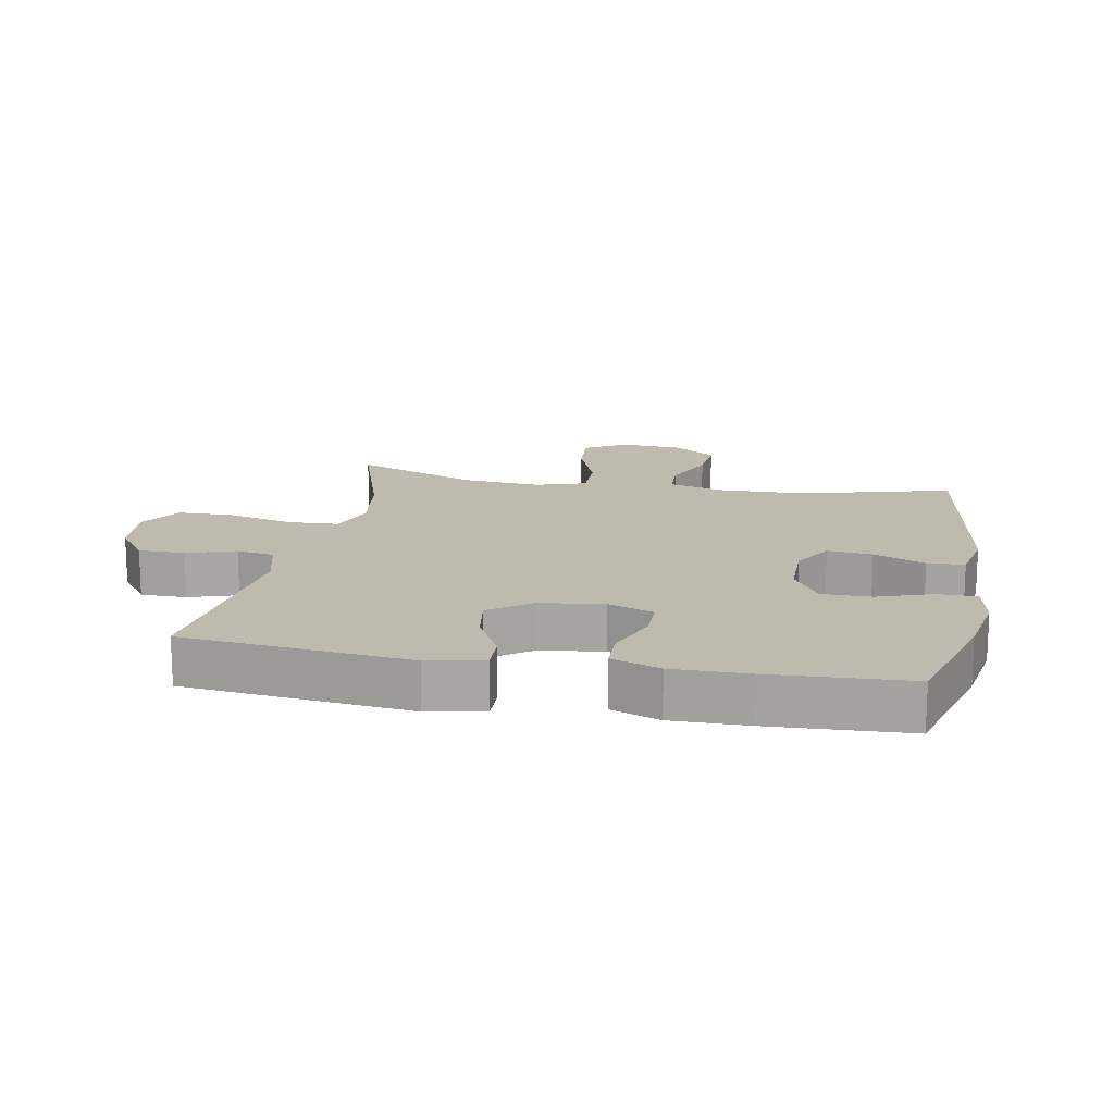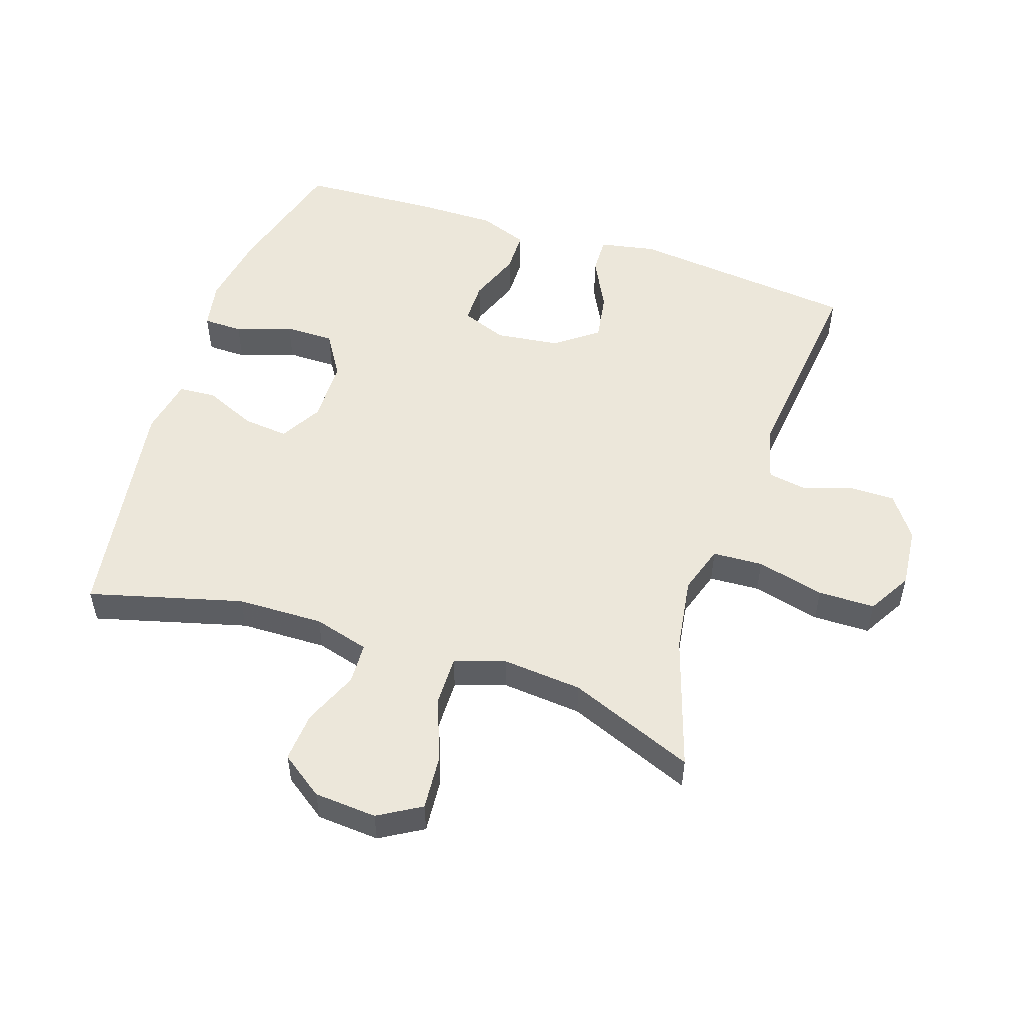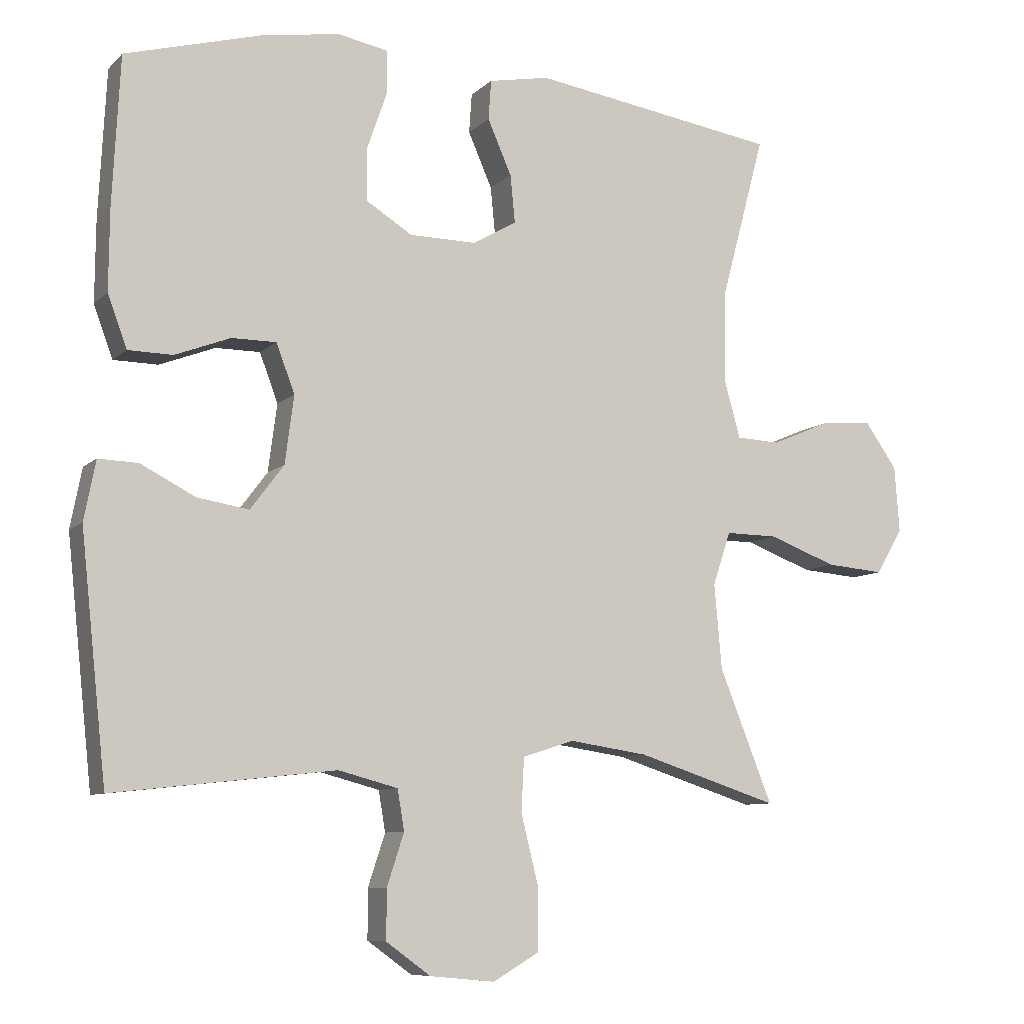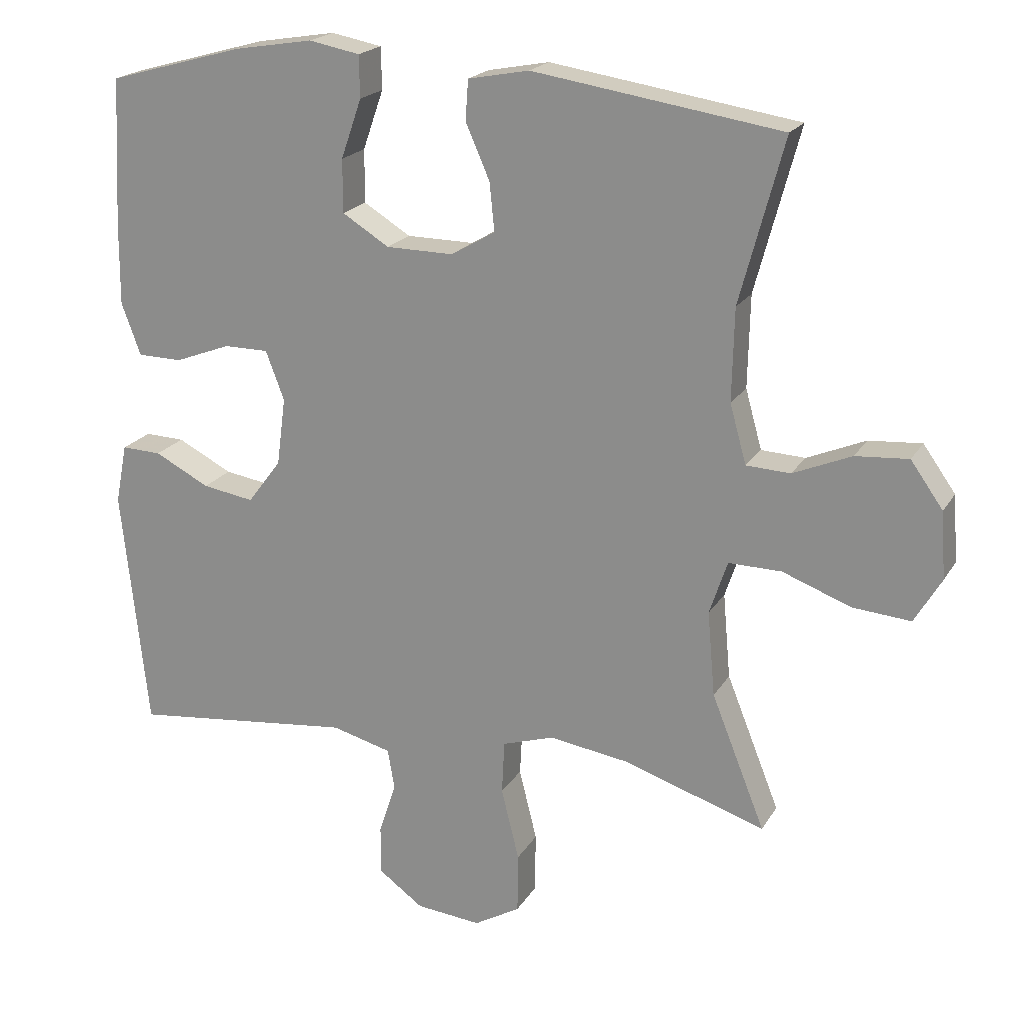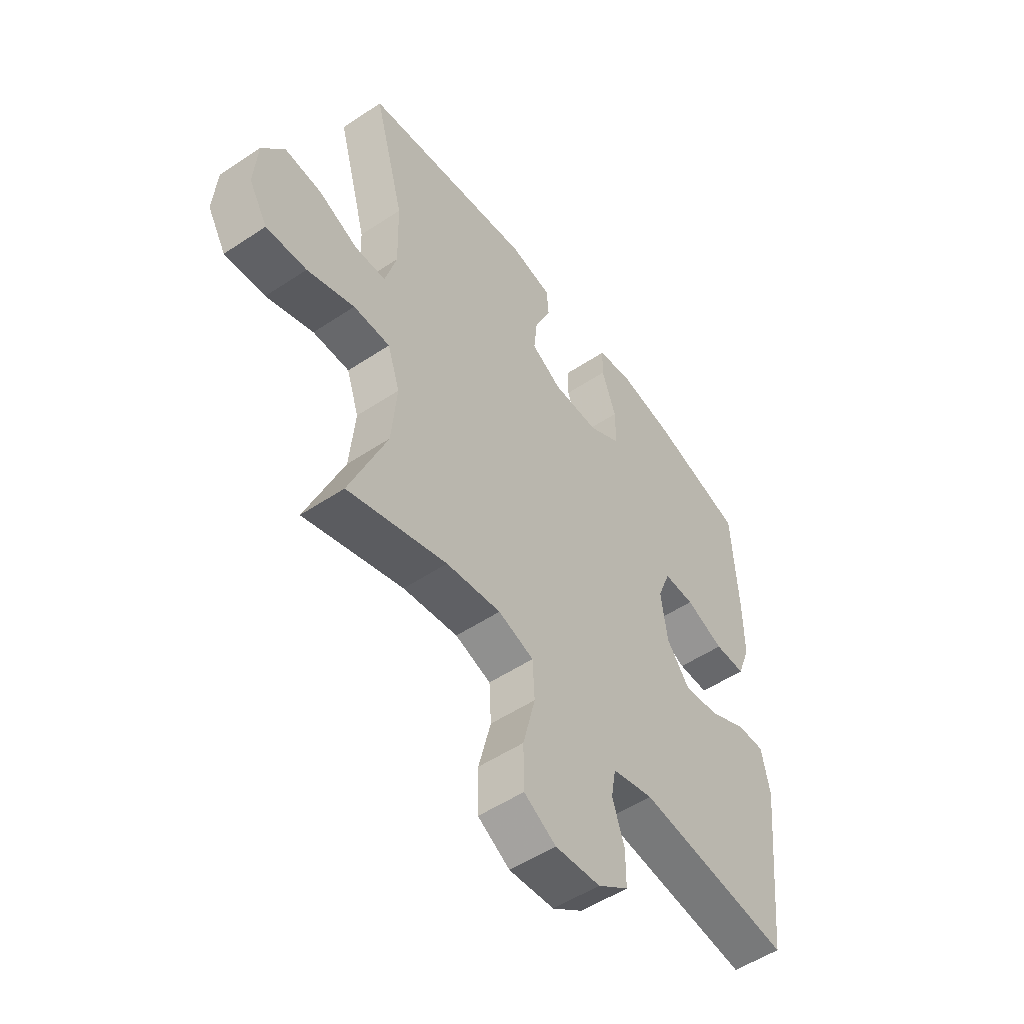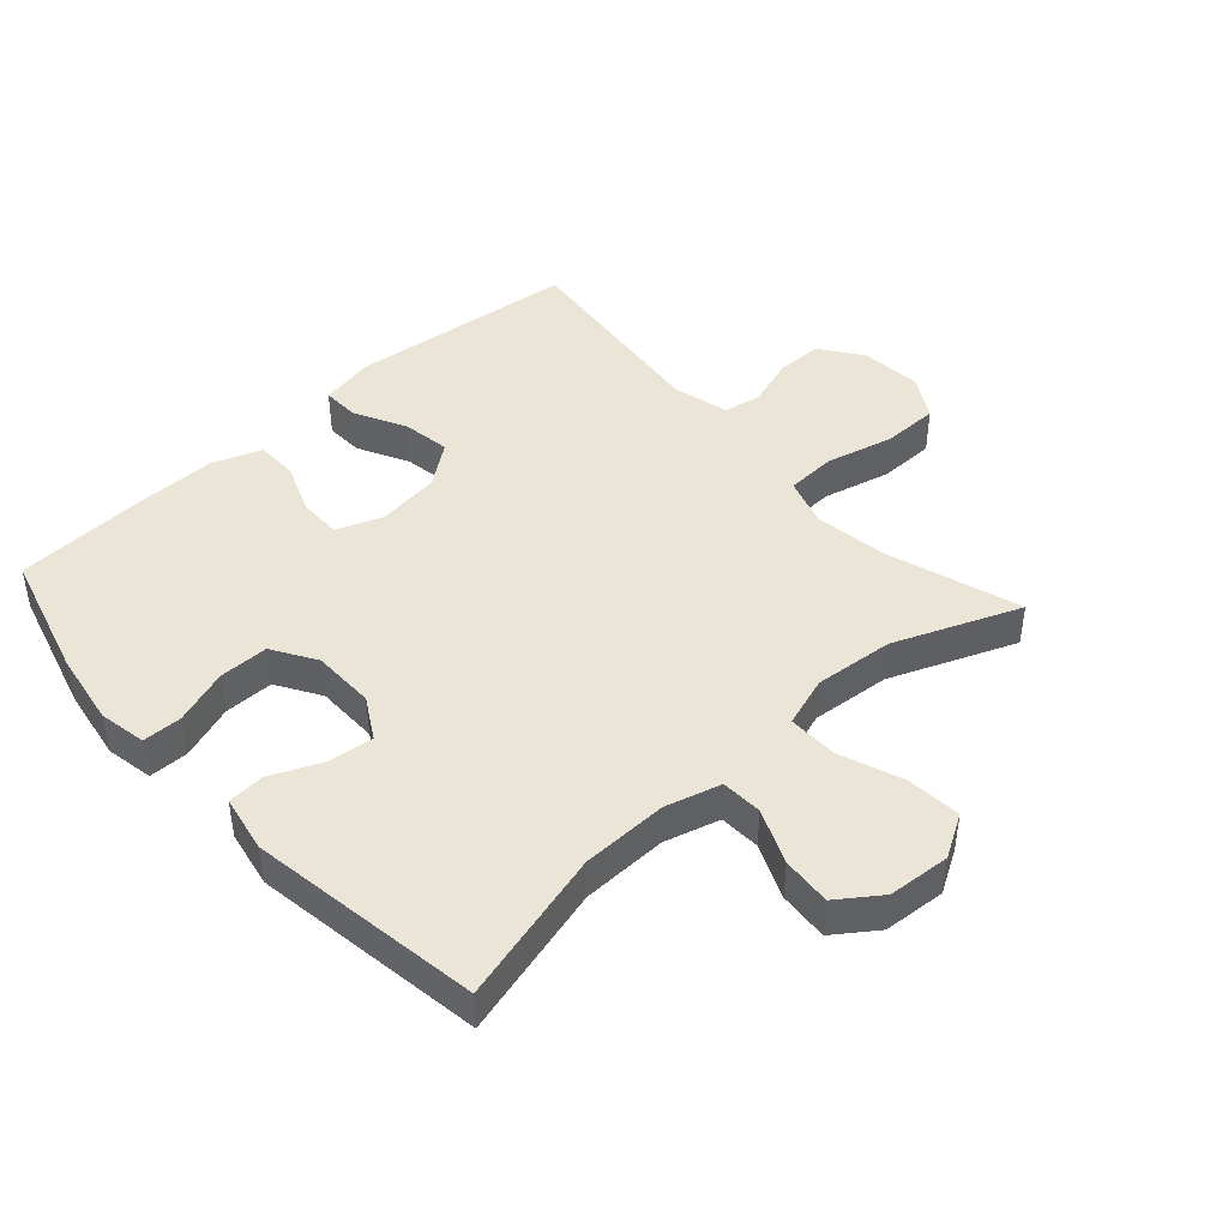
<metadata>
{"format":"obj","ext":"obj","renderer":"f3d","projection":"perspective","resolution":1024,"background":"white","views":[{"elev":15.8,"azim":-79.3,"up":"+Y"},{"elev":52.5,"azim":108.4,"up":"+Y"},{"elev":-8.5,"azim":-24.7,"up":"+Z"},{"elev":20.2,"azim":22.7,"up":"+Z"},{"elev":-53.0,"azim":125.5,"up":"+Z"},{"elev":44.3,"azim":48.0,"up":"+Y"}]}
</metadata>
<code>
v 0.5 0.07 -0.5
v 0.292 0.07 -0.433
v 0.177 0.07 -0.416
v 0.102 0.07 -0.44
v 0.098 0.07 -0.518
v 0.124 0.07 -0.623
v 0.123 0.07 -0.711
v 0.056 0.07 -0.75
v -0.039 0.07 -0.741
v -0.104 0.07 -0.694
v -0.104 0.07 -0.622
v -0.079 0.07 -0.546
v -0.089 0.07 -0.487
v -0.176 0.07 -0.464
v -0.5 0.07 -0.5
v -0.538 0.07 -0.147
v -0.521 0.07 -0.06
v -0.463 0.07 -0.062
v -0.383 0.07 -0.103
v -0.308 0.07 -0.115
v -0.259 0.07 -0.05
v -0.246 0.07 0.049
v -0.273 0.07 0.12
v -0.338 0.07 0.12
v -0.419 0.07 0.089
v -0.484 0.07 0.09
v -0.512 0.07 0.166
v -0.511 0.07 0.285
v -0.5 0.07 0.5
v -0.302 0.07 0.555
v -0.187 0.07 0.574
v -0.113 0.07 0.56
v -0.112 0.07 0.499
v -0.142 0.07 0.413
v -0.142 0.07 0.336
v -0.074 0.07 0.294
v 0.024 0.07 0.293
v 0.088 0.07 0.33
v 0.081 0.07 0.4
v 0.046 0.07 0.48
v 0.05 0.07 0.538
v 0.139 0.07 0.555
v 0.5 0.07 0.5
v 0.436 0.07 0.262
v 0.433 0.07 0.128
v 0.457 0.07 0.042
v 0.521 0.07 0.039
v 0.606 0.07 0.075
v 0.683 0.07 0.081
v 0.73 0.07 0.015
v 0.737 0.07 -0.082
v 0.698 0.07 -0.148
v 0.613 0.07 -0.141
v 0.514 0.07 -0.104
v 0.437 0.07 -0.103
v 0.411 0.07 -0.181
v 0.422 0.07 -0.305
v 0.5 0 -0.5
v 0.292 0 -0.433
v 0.177 0 -0.416
v 0.102 0 -0.44
v 0.098 0 -0.518
v 0.124 0 -0.623
v 0.123 0 -0.711
v 0.056 0 -0.75
v -0.039 0 -0.741
v -0.104 0 -0.694
v -0.104 0 -0.622
v -0.079 0 -0.546
v -0.089 0 -0.487
v -0.176 0 -0.464
v -0.5 0 -0.5
v -0.538 0 -0.147
v -0.521 0 -0.06
v -0.463 0 -0.062
v -0.383 0 -0.103
v -0.308 0 -0.115
v -0.259 0 -0.05
v -0.246 0 0.049
v -0.273 0 0.12
v -0.338 0 0.12
v -0.419 0 0.089
v -0.484 0 0.09
v -0.512 0 0.166
v -0.511 0 0.285
v -0.5 0 0.5
v -0.302 0 0.555
v -0.187 0 0.574
v -0.113 0 0.56
v -0.112 0 0.499
v -0.142 0 0.413
v -0.142 0 0.336
v -0.074 0 0.294
v 0.024 0 0.293
v 0.088 0 0.33
v 0.081 0 0.4
v 0.046 0 0.48
v 0.05 0 0.538
v 0.139 0 0.555
v 0.5 0 0.5
v 0.436 0 0.262
v 0.433 0 0.128
v 0.457 0 0.042
v 0.521 0 0.039
v 0.606 0 0.075
v 0.683 0 0.081
v 0.73 0 0.015
v 0.737 0 -0.082
v 0.698 0 -0.148
v 0.613 0 -0.141
v 0.514 0 -0.104
v 0.437 0 -0.103
v 0.411 0 -0.181
v 0.422 0 -0.305
f 52 53 54
f 51 52 54
f 50 51 54
f 49 50 54
f 48 49 54
f 47 48 54
f 46 47 54 55
f 45 46 55 56
f 42 43 44
f 41 42 44
f 40 41 44
f 39 40 44
f 44 45 56
f 39 44 56
f 38 39 56
f 32 33 34
f 31 32 34
f 30 31 34
f 29 30 34
f 28 29 34
f 27 28 34
f 26 27 34
f 25 26 34
f 24 25 34
f 23 24 34 35
f 22 23 35 36
f 17 18 19
f 16 17 19
f 15 16 19
f 14 15 19
f 13 14 19 20
f 10 11 12
f 9 10 12
f 8 9 12
f 7 8 12
f 6 7 12
f 5 6 12
f 4 5 12 13
f 13 20 21
f 4 13 21
f 3 4 21
f 57 1 2
f 3 21 22
f 2 3 22
f 57 2 22
f 56 57 22
f 38 56 22
f 37 38 22
f 22 36 37
f 111 110 109
f 111 109 108
f 111 108 107
f 111 107 106
f 111 106 105
f 111 105 104
f 112 111 104 103
f 113 112 103 102
f 101 100 99
f 101 99 98
f 101 98 97
f 101 97 96
f 113 102 101
f 113 101 96
f 113 96 95
f 91 90 89
f 91 89 88
f 91 88 87
f 91 87 86
f 91 86 85
f 91 85 84
f 91 84 83
f 91 83 82
f 91 82 81
f 92 91 81 80
f 93 92 80 79
f 76 75 74
f 76 74 73
f 76 73 72
f 76 72 71
f 77 76 71 70
f 69 68 67
f 69 67 66
f 69 66 65
f 69 65 64
f 69 64 63
f 69 63 62
f 70 69 62 61
f 78 77 70
f 78 70 61
f 78 61 60
f 59 58 114
f 79 78 60
f 79 60 59
f 79 59 114
f 79 114 113
f 79 113 95
f 79 95 94
f 94 93 79
f 1 58 59 2
f 2 59 60 3
f 3 60 61 4
f 4 61 62 5
f 5 62 63 6
f 6 63 64 7
f 7 64 65 8
f 8 65 66 9
f 9 66 67 10
f 10 67 68 11
f 11 68 69 12
f 12 69 70 13
f 13 70 71 14
f 14 71 72 15
f 15 72 73 16
f 16 73 74 17
f 17 74 75 18
f 18 75 76 19
f 19 76 77 20
f 20 77 78 21
f 21 78 79 22
f 22 79 80 23
f 23 80 81 24
f 24 81 82 25
f 25 82 83 26
f 26 83 84 27
f 27 84 85 28
f 28 85 86 29
f 29 86 87 30
f 30 87 88 31
f 31 88 89 32
f 32 89 90 33
f 33 90 91 34
f 34 91 92 35
f 35 92 93 36
f 36 93 94 37
f 37 94 95 38
f 38 95 96 39
f 39 96 97 40
f 40 97 98 41
f 41 98 99 42
f 42 99 100 43
f 43 100 101 44
f 44 101 102 45
f 45 102 103 46
f 46 103 104 47
f 47 104 105 48
f 48 105 106 49
f 49 106 107 50
f 50 107 108 51
f 51 108 109 52
f 52 109 110 53
f 53 110 111 54
f 54 111 112 55
f 55 112 113 56
f 56 113 114 57
f 57 114 58 1

</code>
